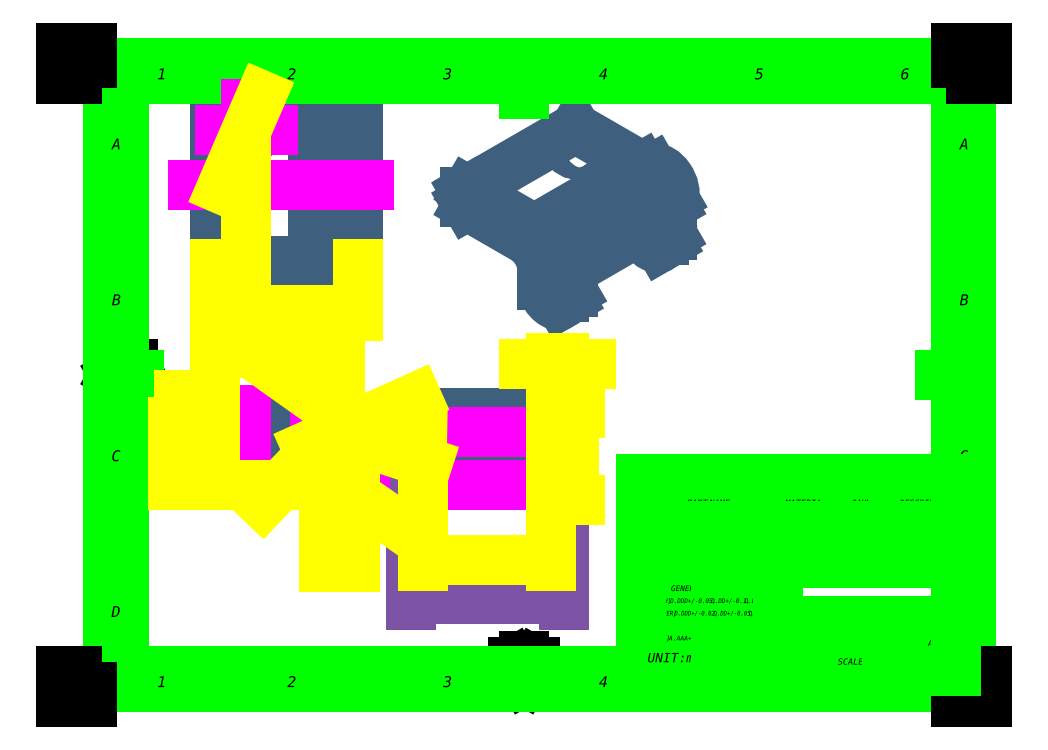
<metadata>
{"format":"dxf","ext":"dxf","renderer":"ezdxf+matplotlib","layout":"modelspace","background":"white","min_lineweight":24,"dpi":150}
</metadata>
<code>
0
SECTION
2
ENTITIES
0
POINT
8
1
10
59.35
20
89.85
30
0
0
POINT
8
1
10
59.35
20
83.85
30
0
0
POINT
8
1
10
112.1
20
86.85
30
0
0
POINT
8
1
10
161.1
20
86.85
30
0
0
POINT
8
1
10
157.1
20
64.85
30
0
0
LINE
8
1
10
49.35
20
190.6
30
0
11
50.35
21
190.6
31
0
0
LINE
8
1
10
50.35
20
141.6
30
0
11
49.35
21
141.6
31
0
0
LINE
8
1
10
50.35
20
190.6
30
0
11
50.35
21
141.6
31
0
0
LINE
8
1
10
80.69
20
190.6
30
0
11
85.64
21
190.6
31
0
0
LINE
8
1
10
85.64
20
141.6
30
0
11
80.69
21
141.6
31
0
0
LINE
8
1
10
80.69
20
141.6
30
0
11
80.69
21
190.6
31
0
0
LINE
8
1
10
95.35
20
190.6
30
0
11
85.64
21
190.6
31
0
0
LINE
8
1
10
95.35
20
141.6
30
0
11
85.64
21
141.6
31
0
0
LINE
8
1
10
85.64
20
190.6
30
0
11
85.64
21
141.6
31
0
0
LINE
8
1
10
49.35
20
141.6
30
0
11
49.35
21
190.6
31
0
0
LINE
8
1
10
50.35
20
190.6
30
0
11
80.69
21
190.6
31
0
0
LINE
8
1
10
50.35
20
141.6
30
0
11
80.69
21
141.6
31
0
0
LINE
8
1
10
95.35
20
141.6
30
0
11
95.35
21
190.6
31
0
0
LINE
8
1
10
84.35
20
69.85
30
0
11
84.35
21
75.85
31
0
0
LINE
8
1
10
94.35
20
78.85
30
0
11
83.77
21
78.85
31
0
0
LINE
8
1
10
50.35
20
89.85
30
0
11
49.35
21
88.85
31
0
0
LINE
8
1
10
49.35
20
84.85
30
0
11
50.35
21
83.85
31
0
0
LINE
8
1
10
55.85
20
89.85
30
0
11
55.85
21
83.85
31
0
0
LINE
8
1
10
62.85
20
83.85
30
0
11
62.85
21
89.85
31
0
0
LINE
8
1
10
94.35
20
81.66
30
0
11
94.35
21
69.85
31
0
0
LINE
8
1
10
76.35
20
83.85
30
0
11
50.35
21
83.85
31
0
0
LINE
8
1
10
50.35
20
89.85
30
0
11
80.69
21
89.85
31
0
0
LINE
8
1
10
49.35
20
84.85
30
0
11
49.35
21
88.85
31
0
0
LINE
8
1
10
164.9
20
184.2
30
0
11
130.3
21
164.2
31
0
0
LINE
8
1
10
196
20
159.6
30
0
11
196
21
149.9
31
0
0
LINE
8
1
10
164.2
20
131.5
30
0
11
161.4
21
129.9
31
0
0
LINE
8
1
10
164.2
20
138.9
30
0
11
164.2
21
131.5
31
0
0
LINE
8
1
10
193.2
20
155.6
30
0
11
164.2
21
138.9
31
0
0
LINE
8
1
10
193.2
20
155.6
30
0
11
193.2
21
148.3
31
0
0
LINE
8
1
10
196
20
149.9
30
0
11
193.2
21
148.3
31
0
0
LINE
8
1
10
151.7
20
151.8
30
0
11
186.4
21
171.8
31
0
0
LINE
8
1
10
196
20
159.6
30
0
11
161.4
21
139.6
31
0
0
LINE
8
1
10
130.3
20
164.2
30
0
11
151.7
21
151.8
31
0
0
LINE
8
1
10
130.3
20
164.2
30
0
11
129.6
21
163.8
31
0
0
LINE
8
1
10
129.6
20
160.5
30
0
11
129.6
21
163.8
31
0
0
LINE
8
1
10
129.6
20
160.5
30
0
11
130.3
21
159.3
31
0
0
LINE
8
1
10
148.7
20
148.7
30
0
11
130.3
21
159.3
31
0
0
LINE
8
1
10
154.3
20
134
30
0
11
154.3
21
138.9
31
0
0
LINE
8
1
10
161.4
20
139.6
30
0
11
161.4
21
129.9
31
0
0
LINE
8
1
10
161.8
20
141.7
30
0
11
196.5
21
161.7
31
0
0
LINE
8
1
10
189.9
20
171.2
30
0
11
155.2
21
151.2
31
0
0
LINE
8
1
10
192.2
20
146
30
0
11
195
21
147.6
31
0
0
LINE
8
1
10
160.4
20
127.6
30
0
11
163.2
21
129.3
31
0
0
LINE
8
1
10
164.9
20
184.2
30
0
11
186.4
21
171.8
31
0
0
LINE
8
1
10
157.1
20
78.85
30
0
11
116.1
21
78.85
31
0
0
LINE
8
1
10
116.1
20
72.85
30
0
11
112.1
21
72.85
31
0
0
LINE
8
1
10
157.1
20
66.85
30
0
11
161.1
21
66.85
31
0
0
LINE
8
1
10
157.1
20
89.85
30
0
11
112.1
21
89.85
31
0
0
LINE
8
1
10
112.1
20
83.85
30
0
11
157.1
21
83.85
31
0
0
LINE
8
1
10
157.1
20
82.85
30
0
11
161.1
21
82.85
31
0
0
LINE
8
1
10
161.1
20
72.85
30
0
11
157.1
21
72.85
31
0
0
LINE
8
1
10
157.1
20
64.85
30
0
11
161.1
21
64.85
31
0
0
LINE
8
1
10
112.1
20
92.85
30
0
11
112.1
21
84.63
31
0
0
LINE
8
1
10
161.1
20
92.85
30
0
11
161.1
21
84.63
31
0
0
LINE
8
1
10
157.1
20
69.85
30
0
11
157.1
21
64.85
31
0
0
LINE
8
1
10
112.1
20
64.85
30
0
11
116.1
21
64.85
31
0
0
LINE
8
1
10
161.1
20
92.85
30
0
11
112.1
21
92.85
31
0
0
LINE
8
1
10
112.1
20
66.85
30
0
11
116.1
21
66.85
31
0
0
LINE
8
1
10
161.1
20
90.85
30
0
11
157.1
21
90.85
31
0
0
LINE
8
1
10
157.1
20
90.85
30
0
11
157.1
21
82.85
31
0
0
LINE
8
1
10
161.1
20
69.85
30
0
11
161.1
21
64.85
31
0
0
LINE
8
1
10
112.1
20
69.85
30
0
11
112.1
21
64.85
31
0
0
LINE
8
1
10
116.1
20
69.85
30
0
11
116.1
21
64.85
31
0
0
LINE
8
1
10
161.1
20
81.66
30
0
11
161.1
21
69.85
31
0
0
LINE
8
1
10
112.1
20
81.66
30
0
11
112.1
21
69.85
31
0
0
LINE
8
1
10
116.1
20
69.85
30
0
11
112.1
21
69.85
31
0
0
LINE
8
1
10
116.1
20
78.85
30
0
11
116.1
21
69.85
31
0
0
LINE
8
1
10
157.1
20
78.85
30
0
11
157.1
21
69.85
31
0
0
LINE
8
1
10
161.1
20
69.85
30
0
11
157.1
21
69.85
31
0
0
LINE
8
1
10
161.1
20
84.63
30
0
11
161.1
21
81.66
31
0
0
LINE
8
1
10
112.1
20
81.66
30
0
11
112.1
21
84.63
31
0
0
LINE
8
1
10
161.1
20
81.66
30
0
11
112.1
21
81.66
31
0
0
LINE
8
256
10
248.5
20
10
30
0
11
248.5
21
5
31
0
0
LINE
8
256
10
248.5
20
205
30
0
11
248.5
21
200
31
0
0
LINE
8
256
10
198.5
20
10
30
0
11
198.5
21
5
31
0
0
LINE
8
256
10
198.5
20
205
30
0
11
198.5
21
200
31
0
0
LINE
8
256
10
287
20
55
30
0
11
292
21
55
31
0
0
LINE
8
256
10
148.5
20
10
30
0
11
148.5
21
5
31
0
0
LINE
8
256
10
15
20
55
30
0
11
20
21
55
31
0
0
LINE
8
256
10
148.5
20
205
30
0
11
148.5
21
200
31
0
0
LINE
8
256
10
287
20
105
30
0
11
292
21
105
31
0
0
LINE
8
256
10
98.5
20
10
30
0
11
98.5
21
5
31
0
0
LINE
8
256
10
15
20
105
30
0
11
20
21
105
31
0
0
LINE
8
256
10
98.5
20
205
30
0
11
98.5
21
200
31
0
0
LINE
8
256
10
287
20
155
30
0
11
292
21
155
31
0
0
LINE
8
256
10
48.5
20
10
30
0
11
48.5
21
5
31
0
0
LINE
8
256
10
15
20
155
30
0
11
20
21
155
31
0
0
LINE
8
256
10
48.5
20
205
30
0
11
48.5
21
200
31
0
0
LINE
8
256
10
10
20
0
30
0
11
0
21
0
31
0
0
LINE
8
256
10
10
20
5
30
0
11
10
21
0
31
0
0
LINE
8
256
10
5
20
5
30
0
11
10
21
5
31
0
0
LINE
8
256
10
5
20
10
30
0
11
5
21
5
31
0
0
LINE
8
256
10
0
20
10
30
0
11
5
21
10
31
0
0
LINE
8
256
10
0
20
0
30
0
11
0
21
10
31
0
0
LINE
8
256
10
297
20
10
30
0
11
297
21
0
31
0
0
LINE
8
256
10
292
20
10
30
0
11
297
21
10
31
0
0
LINE
8
256
10
292
20
5
30
0
11
292
21
10
31
0
0
LINE
8
256
10
287
20
5
30
0
11
292
21
5
31
0
0
LINE
8
256
10
287
20
0
30
0
11
287
21
5
31
0
0
LINE
8
256
10
297
20
0
30
0
11
287
21
0
31
0
0
LINE
8
256
10
287
20
210
30
0
11
297
21
210
31
0
0
LINE
8
256
10
287
20
205
30
0
11
287
21
210
31
0
0
LINE
8
256
10
292
20
205
30
0
11
287
21
205
31
0
0
LINE
8
256
10
292
20
200
30
0
11
292
21
205
31
0
0
LINE
8
256
10
297
20
200
30
0
11
292
21
200
31
0
0
LINE
8
256
10
297
20
210
30
0
11
297
21
200
31
0
0
LINE
8
256
10
0
20
200
30
0
11
0
21
210
31
0
0
LINE
8
256
10
5
20
200
30
0
11
0
21
200
31
0
0
LINE
8
256
10
5
20
205
30
0
11
5
21
200
31
0
0
LINE
8
256
10
10
20
205
30
0
11
5
21
205
31
0
0
LINE
8
256
10
10
20
210
30
0
11
10
21
205
31
0
0
LINE
8
256
10
0
20
210
30
0
11
10
21
210
31
0
0
LINE
8
256
10
148.5
20
200
30
0
11
148.5
21
205
31
0
0
LINE
8
256
10
148.5
20
10
30
0
11
148.5
21
5
31
0
0
LINE
8
256
10
287
20
105
30
0
11
292
21
105
31
0
0
LINE
8
256
10
20
20
105
30
0
11
15
21
105
31
0
0
LINE
8
256
10
152
20
13
30
0
11
148.5
21
7
31
0
0
LINE
8
256
10
148.5
20
7
30
0
11
148.5
21
15
31
0
0
LINE
8
256
10
145
20
13
30
0
11
152
21
13
31
0
0
LINE
8
256
10
148.5
20
7
30
0
11
145
21
13
31
0
0
LINE
8
256
10
148.5
20
10
30
0
11
148.5
21
15
31
0
0
LINE
8
256
10
148.5
20
200
30
0
11
148.5
21
195
31
0
0
LINE
8
256
10
23
20
101.5
30
0
11
17
21
105
31
0
0
LINE
8
256
10
17
20
105
30
0
11
25
21
105
31
0
0
LINE
8
256
10
23
20
108.5
30
0
11
23
21
101.5
31
0
0
LINE
8
256
10
17
20
105
30
0
11
23
21
108.5
31
0
0
LINE
8
256
10
287
20
105
30
0
11
282
21
105
31
0
0
LINE
8
256
10
20
20
105
30
0
11
25
21
105
31
0
0
LINE
8
256
10
20
20
10
30
0
11
20
21
200
31
0
0
LINE
8
256
10
287
20
10
30
0
11
20
21
10
31
0
0
LINE
8
256
10
287
20
200
30
0
11
287
21
10
31
0
0
LINE
8
256
10
20
20
200
30
0
11
287
21
200
31
0
0
LINE
8
256
10
15
20
5
30
0
11
15
21
205
31
0
0
LINE
8
256
10
292
20
5
30
0
11
15
21
5
31
0
0
LINE
8
256
10
292
20
205
30
0
11
292
21
5
31
0
0
LINE
8
256
10
15
20
205
30
0
11
292
21
205
31
0
0
LINE
8
1
10
112.1
20
33.25
30
0
11
161.1
21
33.25
31
0
0
LINE
8
1
10
161.1
20
63.85
30
0
11
161.1
21
31.25
31
0
0
LINE
8
1
10
112.1
20
63.85
30
0
11
112.1
21
31.25
31
0
0
LINE
8
1
10
161.1
20
33.25
30
0
11
157.6
21
32.31
31
0
0
LINE
8
1
10
157.6
20
32.31
30
0
11
157.6
21
34.18
31
0
0
LINE
8
1
10
157.6
20
34.18
30
0
11
161.1
21
33.25
31
0
0
LINE
8
1
10
112.1
20
33.25
30
0
11
115.6
21
34.18
31
0
0
LINE
8
1
10
115.6
20
34.18
30
0
11
115.6
21
32.31
31
0
0
LINE
8
1
10
115.6
20
32.31
30
0
11
112.1
21
33.25
31
0
0
CIRCLE
8
1
10
59.35
20
183.5
30
0
40
3.5
0
CIRCLE
8
1
10
89.35
20
86.85
30
0
40
4
0
ARC
8
1
10
89.35
20
69.85
30
0
40
5
50
180
51
0
0
ARC
8
1
10
80.69
20
97.85
30
0
40
8
50
270
51
308.2
0
ARC
8
1
10
76.35
20
75.85
30
0
40
8
50
0
51
90
0
ARC
8
1
10
102.4
20
81.66
30
0
40
8
50
158.2
51
180
0
CIRCLE
8
1
10
89.35
20
69.85
30
0
40
3
0
ARC
8
1
10
89.35
20
86.85
30
0
40
6
50
338.2
51
128.2
0
CIRCLE
8
1
10
89.35
20
86.85
30
0
40
3
0
ELLIPSE
8
1
10
186.4
20
178.4
30
0
11
4
21
-6.928
31
0
210
0
220
0
230
1
40
0.5774
41
5.498
42
6.165
0
ELLIPSE
8
1
10
201.7
20
156.3
30
0
11
4
21
-6.928
31
0
210
0
220
0
230
1
40
0.5774
41
3.547
42
3.927
0
ELLIPSE
8
1
10
148.7
20
142.2
30
0
11
-4
21
6.928
31
0
210
0
220
0
230
1
40
0.5774
41
3.927
42
5.498
0
ELLIPSE
8
1
10
157.9
20
132
30
0
11
-2.5
21
4.33
31
0
210
0
220
0
230
1
40
0.5774
41
0.7854
42
3.927
0
ELLIPSE
8
1
10
167.1
20
136.3
30
0
11
-4
21
6.928
31
0
210
0
220
0
230
1
40
0.5774
41
0.4051
42
0.7854
0
ELLIPSE
8
1
10
151.7
20
158.4
30
0
11
-4
21
6.928
31
0
210
0
220
0
230
1
40
0.5774
41
2.356
42
3.023
0
ELLIPSE
8
1
10
157.9
20
145.8
30
0
11
1.5
21
-2.598
31
0
210
0
220
0
230
1
40
0.5774
41
0
42
6.283
0
ELLIPSE
8
1
10
157.9
20
132
30
0
11
1.5
21
-2.598
31
0
210
0
220
0
230
1
40
0.5774
41
0
42
6.283
0
ELLIPSE
8
1
10
157.9
20
145.8
30
0
11
-3
21
5.196
31
0
210
0
220
0
230
1
40
0.5774
41
3.547
42
6.165
0
ELLIPSE
8
1
10
192.5
20
165.8
30
0
11
-3
21
5.196
31
0
210
0
220
0
230
1
40
0.5774
41
3.547
42
6.165
0
ELLIPSE
8
1
10
192.5
20
152
30
0
11
-2.5
21
4.33
31
0
210
0
220
0
230
1
40
0.5774
41
3.142
42
3.927
0
ELLIPSE
8
1
10
192.5
20
152
30
0
11
1.5
21
-2.598
31
0
210
0
220
0
230
1
40
0.5774
41
4.373
42
5.052
0
ELLIPSE
8
1
10
189.7
20
150.3
30
0
11
1.5
21
-2.598
31
0
210
0
220
0
230
1
40
0.5774
41
2.356
42
2.802
0
ELLIPSE
8
1
10
189.7
20
150.3
30
0
11
1.5
21
-2.598
31
0
210
0
220
0
230
1
40
0.5774
41
3.481
42
6.283
0
ELLIPSE
8
1
10
189.7
20
150.3
30
0
11
1.5
21
-2.598
31
0
210
0
220
0
230
1
40
0.5774
41
0
42
2.356
0
ELLIPSE
8
1
10
189.7
20
150.3
30
0
11
-2.5
21
4.33
31
0
210
0
220
0
230
1
40
0.5774
41
0.9696
42
3.927
0
ELLIPSE
8
1
10
160.7
20
133.6
30
0
11
-2.5
21
4.33
31
0
210
0
220
0
230
1
40
0.5774
41
3.142
42
3.927
0
ELLIPSE
8
1
10
160.7
20
133.6
30
0
11
1.5
21
-2.598
31
0
210
0
220
0
230
1
40
0.5774
41
4.373
42
5.052
0
ELLIPSE
8
1
10
166.2
20
177.6
30
0
11
3.5
21
0
31
0
210
0
220
0
230
1
40
0.5774
41
0
42
6.283
0
LINE
8
1
10
89.35
20
78.85
30
0
11
89.35
21
94.85
31
0
0
LINE
8
1
10
81.35
20
86.85
30
0
11
97.35
21
86.85
31
0
0
LINE
8
1
10
59.35
20
93.85
30
0
11
59.35
21
79.85
31
0
0
LINE
8
1
10
109.1
20
86.85
30
0
11
164.1
21
86.85
31
0
0
LINE
8
1
10
42.35
20
166.1
30
0
11
98.69
21
166.1
31
0
0
LINE
8
1
10
146.6
20
69.85
30
0
11
126.6
21
69.85
31
0
0
LINE
8
1
10
59.35
20
175
30
0
11
59.35
21
192
31
0
0
LINE
8
1
10
50.85
20
183.5
30
0
11
67.85
21
183.5
31
0
0
LINE
8
1
10
89.35
20
61.85
30
0
11
89.35
21
77.85
31
0
0
LINE
8
1
10
81.35
20
69.85
30
0
11
97.35
21
69.85
31
0
0
MTEXT
8
1
10
134.3
20
34.12
30
0
40
3.5
41
0
71
     7
72
     5
1
\fArial|b0|i0;\W1;49
7
Arial
73
     2
44
1.047
0
LINE
8
1
10
161.1
20
33.25
30
0
11
157.6
21
32.31
31
0
0
LINE
8
1
10
157.6
20
32.31
30
0
11
157.6
21
34.18
31
0
0
LINE
8
1
10
157.6
20
34.18
30
0
11
161.1
21
33.25
31
0
0
HATCH
8
1
10
0
20
0
30
0
210
0
220
0
230
1
2
ANSI31
70
     0
71
     1
91
        1
92
        0
93
        3
72
     1
10
161.1
20
33.25
11
157.6
21
32.31
72
     1
10
157.6
20
32.31
11
157.6
21
34.18
72
     1
10
157.6
20
34.18
11
161.1
21
33.25
97
        3
75
     0
76
     1
52
0
41
0.0062
77
     0
78
     1
53
45
43
0
44
0
45
-0.01392
46
0.01392
79
     0
98
        0
0
LINE
8
1
10
112.1
20
33.25
30
0
11
115.6
21
34.18
31
0
0
LINE
8
1
10
115.6
20
34.18
30
0
11
115.6
21
32.31
31
0
0
LINE
8
1
10
115.6
20
32.31
30
0
11
112.1
21
33.25
31
0
0
HATCH
8
1
10
0
20
0
30
0
210
0
220
0
230
1
2
ANSI31
70
     0
71
     1
91
        1
92
        0
93
        3
72
     1
10
112.1
20
33.25
11
115.6
21
34.18
72
     1
10
115.6
20
34.18
11
115.6
21
32.31
72
     1
10
115.6
20
32.31
11
112.1
21
33.25
97
        3
75
     0
76
     1
52
0
41
0.0062
77
     0
78
     1
53
45
43
0
44
0
45
-0.01392
46
0.01392
79
     0
98
        0
0
INSERT
8
256
2
HATCH1
10
0
20
0
30
0
0
INSERT
8
256
2
HATCH3
10
0
20
0
30
0
0
INSERT
8
256
2
HATCH5
10
0
20
0
30
0
0
INSERT
8
256
2
HATCH7
10
0
20
0
30
0
0
MTEXT
8
256
10
222.5
20
199.9
30
0
40
3.5
41
0
71
     7
72
     5
1
\fArial|b0|i0;\W1;5
7
Arial
73
     2
44
1.047
0
MTEXT
8
256
10
222.5
20
4.871
30
0
40
3.5
41
0
71
     7
72
     5
1
\fArial|b0|i0;\W1;5
7
Arial
73
     2
44
1.047
0
MTEXT
8
256
10
269.3
20
199.9
30
0
40
3.5
41
0
71
     7
72
     5
1
\fArial|b0|i0;\W1;6
7
Arial
73
     2
44
1.047
0
MTEXT
8
256
10
267.6
20
4.871
30
0
40
3.5
41
0
71
     7
72
     5
1
\fArial|b0|i0;\W1;A4
7
Arial
73
     2
44
1.047
0
MTEXT
8
256
10
30.75
20
199.9
30
0
40
3.5
41
0
71
     7
72
     5
1
\fArial|b0|i0;\W1;1
7
Arial
73
     2
44
1.047
0
MTEXT
8
256
10
16.23
20
177.4
30
0
40
3.5
41
0
71
     7
72
     5
1
\fArial|b0|i0;\W1;A
7
Arial
73
     2
44
1.047
0
MTEXT
8
256
10
30.75
20
4.864
30
0
40
3.5
41
0
71
     7
72
     5
1
\fArial|b0|i0;\W1;1
7
Arial
73
     2
44
1.047
0
MTEXT
8
256
10
288.2
20
177.4
30
0
40
3.5
41
0
71
     7
72
     5
1
\fArial|b0|i0;\W1;A
7
Arial
73
     2
44
1.047
0
MTEXT
8
256
10
72.5
20
199.9
30
0
40
3.5
41
0
71
     7
72
     5
1
\fArial|b0|i0;\W1;2
7
Arial
73
     2
44
1.047
0
MTEXT
8
256
10
16.23
20
127.4
30
0
40
3.5
41
0
71
     7
72
     5
1
\fArial|b0|i0;\W1;B
7
Arial
73
     2
44
1.047
0
MTEXT
8
256
10
72.5
20
4.864
30
0
40
3.5
41
0
71
     7
72
     5
1
\fArial|b0|i0;\W1;2
7
Arial
73
     2
44
1.047
0
MTEXT
8
256
10
288.2
20
127.4
30
0
40
3.5
41
0
71
     7
72
     5
1
\fArial|b0|i0;\W1;B
7
Arial
73
     2
44
1.047
0
MTEXT
8
256
10
122.5
20
199.9
30
0
40
3.5
41
0
71
     7
72
     5
1
\fArial|b0|i0;\W1;3
7
Arial
73
     2
44
1.047
0
MTEXT
8
256
10
16.09
20
77.34
30
0
40
3.5
41
0
71
     7
72
     5
1
\fArial|b0|i0;\W1;C
7
Arial
73
     2
44
1.047
0
MTEXT
8
256
10
122.5
20
4.864
30
0
40
3.5
41
0
71
     7
72
     5
1
\fArial|b0|i0;\W1;3
7
Arial
73
     2
44
1.047
0
MTEXT
8
256
10
288.1
20
77.34
30
0
40
3.5
41
0
71
     7
72
     5
1
\fArial|b0|i0;\W1;C
7
Arial
73
     2
44
1.047
0
MTEXT
8
256
10
172.5
20
199.9
30
0
40
3.5
41
0
71
     7
72
     5
1
\fArial|b0|i0;\W1;4
7
Arial
73
     2
44
1.047
0
MTEXT
8
256
10
16.09
20
27.37
30
0
40
3.5
41
0
71
     7
72
     5
1
\fArial|b0|i0;\W1;D
7
Arial
73
     2
44
1.047
0
MTEXT
8
256
10
172.5
20
4.871
30
0
40
3.5
41
0
71
     7
72
     5
1
\fArial|b0|i0;\W1;4
7
Arial
73
     2
44
1.047
0
MTEXT
8
256
10
288.1
20
27.37
30
0
40
3.5
41
0
71
     7
72
     5
1
\fArial|b0|i0;\W1;D
7
Arial
73
     2
44
1.047
0
DIMENSION
360
514
8
1
2
_U0
10
95.35
20
125.8
30
0
11
72.35
21
125.8
31
0
70
   160
71
     1
42
46
52
90
3
Standard
13
49.35
23
141.6
33
0
14
95.35
24
141.6
34
0
0
DIMENSION
360
52D
8
1
2
_U1
10
94.35
20
45.42
30
0
11
89.35
21
45.42
31
0
70
   160
71
     1
42
10
52
90
3
Standard
13
84.35
23
69.85
33
0
14
94.35
24
69.85
34
0
0
DIMENSION
360
546
8
1
2
_U2
10
157.1
20
108.5
30
0
11
159.1
21
108.5
31
0
70
   160
71
     1
42
4
52
90
3
Standard
13
161.1
23
92.85
33
0
14
157.1
24
90.85
34
0
0
DIMENSION
360
55F
8
1
2
_U3
10
116.1
20
45.57
30
0
11
136.6
21
45.57
31
0
70
   160
71
     1
42
41
52
90
3
Standard
13
157.1
23
64.85
33
0
14
116.1
24
64.85
34
0
0
DIMENSION
360
577
8
1
2
_U4
10
89.35
20
86.85
30
0
11
112.9
21
89.95
31
0
70
   164
71
     1
42
6
3
Standard
15
95.35
25
86.75
35
0
40
0
0
DIMENSION
360
58C
8
1
2
_U5
10
102.4
20
81.66
30
0
11
115.8
21
81
31
0
70
   164
71
     1
42
8
3
Standard
15
94.74
25
84.12
35
0
40
0
0
DIMENSION
360
5A0
8
1
2
_U6
10
76.35
20
75.85
30
0
11
60.91
21
68.17
31
0
70
   164
71
     1
42
8
3
Standard
15
81.89
25
81.63
35
0
40
0
0
DIMENSION
360
5B3
8
1
2
_U7
10
60.74
20
186.7
30
0
11
52.56
21
167.7
31
0
70
   163
71
     1
42
7
3
Standard
15
57.97
25
180.2
35
0
40
0
0
DIMENSION
360
5BE
8
1
2
_U8
10
86.89
20
71.56
30
0
11
109
21
56.23
31
0
70
   163
71
     1
42
6
3
Standard
15
91.82
25
68.14
35
0
40
0
0
DIMENSION
360
5C9
8
1
2
_U9
10
86.61
20
85.63
30
0
11
110.9
21
96.53
31
0
70
   163
71
     1
42
6
3
Standard
15
92.09
25
88.08
35
0
40
0
0
DIMENSION
360
5D4
8
1
2
_U10
10
59.35
20
131.8
30
0
11
54.35
21
131.8
31
0
70
   160
71
     1
42
10
52
90
3
Standard
13
49.35
23
144.3
33
0
14
59.35
24
183.5
34
0
50
180
0
DIMENSION
360
5ED
8
1
2
_U11
10
37.76
20
83.85
30
0
11
37.76
21
73.74
31
0
70
   160
71
     1
42
14
52
90
3
Standard
13
81.35
23
69.85
33
0
14
50.35
24
83.85
34
0
50
-90
0
DIMENSION
360
606
8
1
2
_U12
10
49.35
20
112.2
30
0
11
69.35
21
112.2
31
0
70
   160
71
     1
42
40
52
90
3
Standard
13
89.35
23
94.85
33
0
14
49.35
24
88.85
34
0
0
DIMENSION
360
61E
8
1
2
_U13
10
164.4
20
64.85
30
0
11
164.4
21
78.85
31
0
70
   160
71
     1
42
28
52
90
3
Standard
13
161.1
23
92.85
33
0
14
161.1
24
64.85
34
0
50
90
0
DIMENSION
360
636
8
1
2
_U14
10
157.2
20
64.85
30
0
11
157.2
21
71.85
31
0
70
   160
71
     1
42
14
52
90
3
Standard
13
157.1
23
78.85
33
0
14
161.1
24
64.85
34
0
50
90
0
DIMENSION
360
64E
8
1
2
_U15
10
37.76
20
83.85
30
0
11
37.76
21
86.85
31
0
70
   160
71
     1
42
6
52
90
3
Standard
13
50.35
23
89.85
33
0
14
50.35
24
83.85
34
0
50
90
0
DIMENSION
360
667
8
1
2
_U16
10
80.69
20
97.85
30
0
11
59.15
21
107.4
31
0
70
   164
71
     1
42
8
3
Standard
15
87.21
25
93.22
35
0
40
0
0
INSERT
8
1
2
TabularNote1
10
286.9
20
10.08
30
0
0
INSERT
8
1
2
TabularNote2
10
286.9
20
56.51
30
0
0
INSERT
8
1
2
TabularNote3
10
229.9
20
10.08
30
0
0
ENDSEC
0
EOF

</code>
